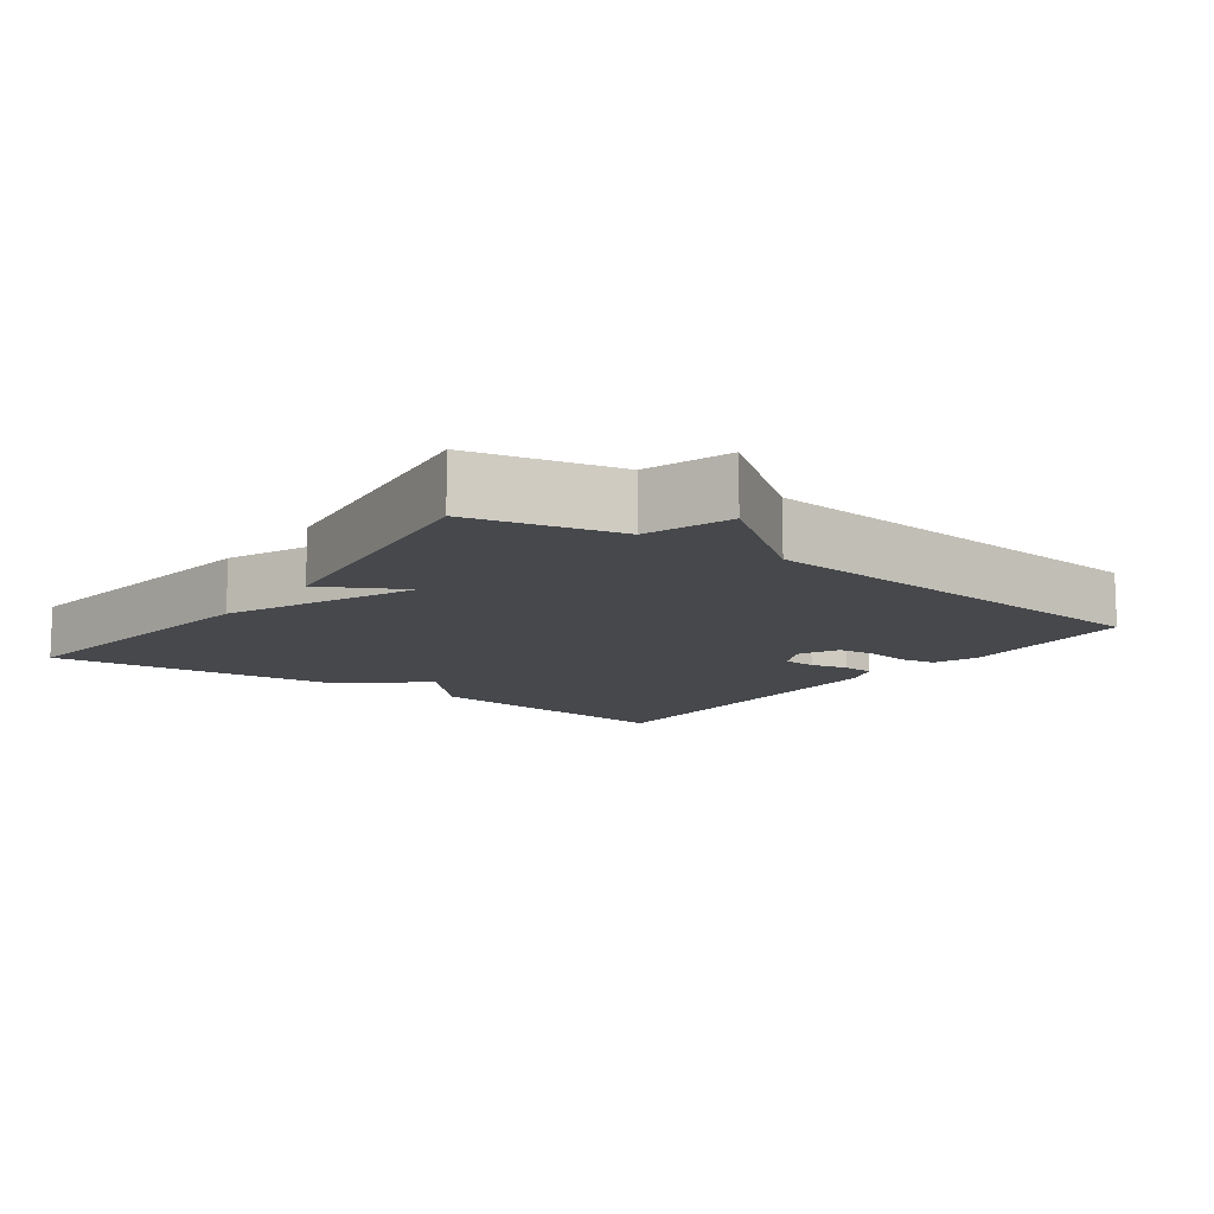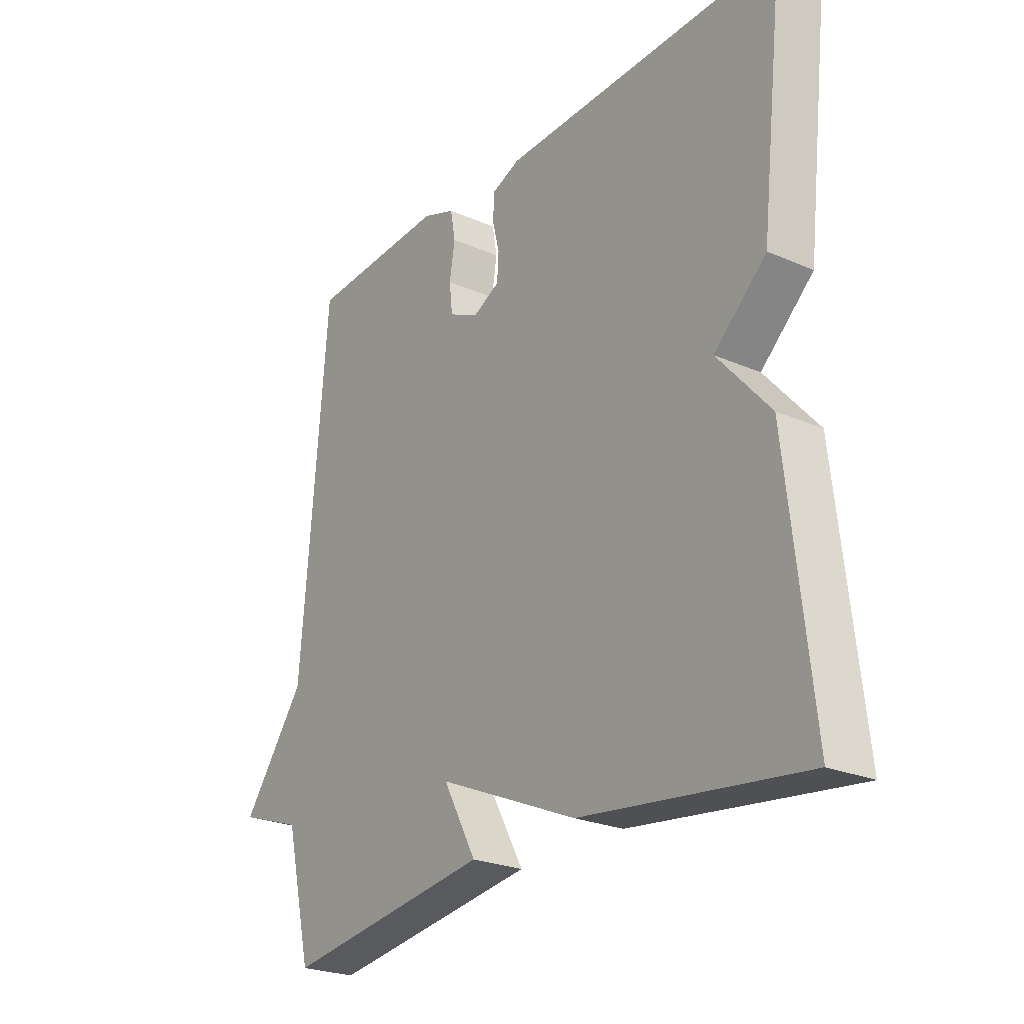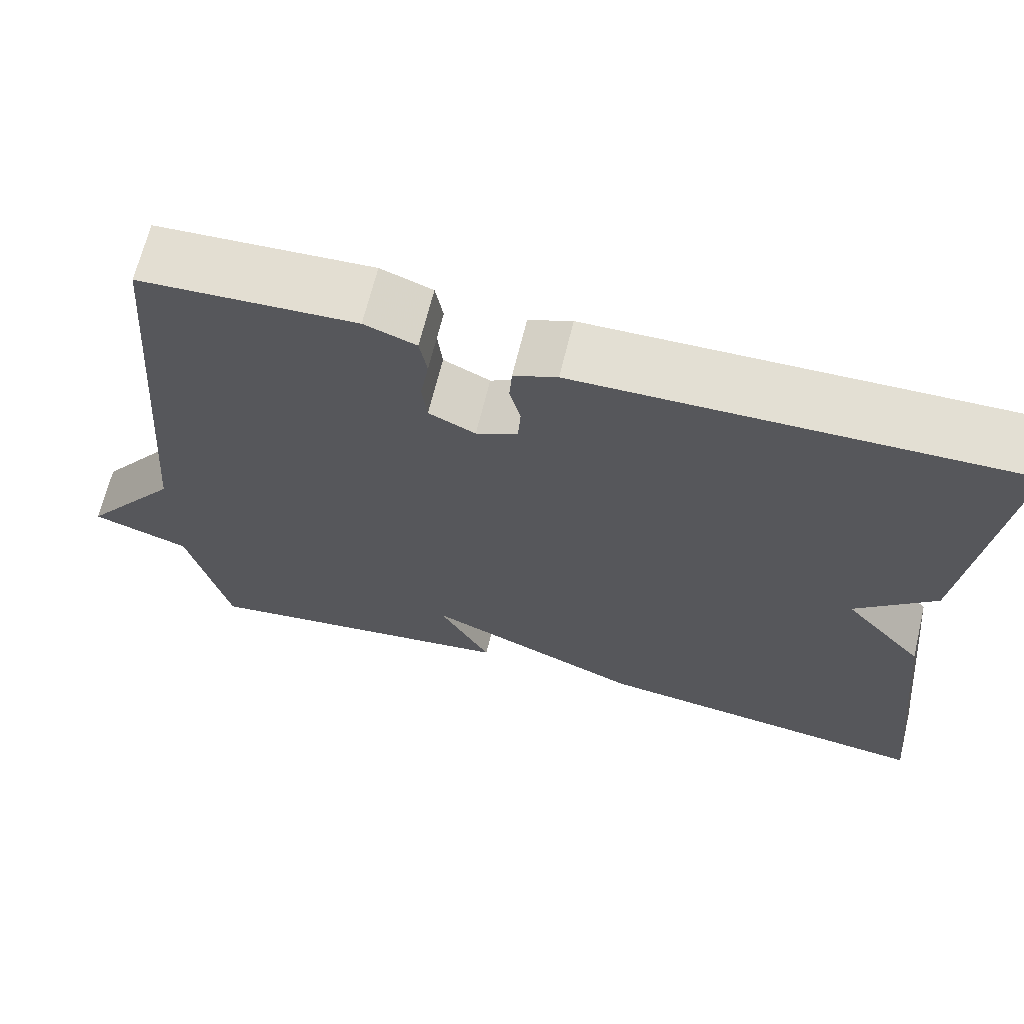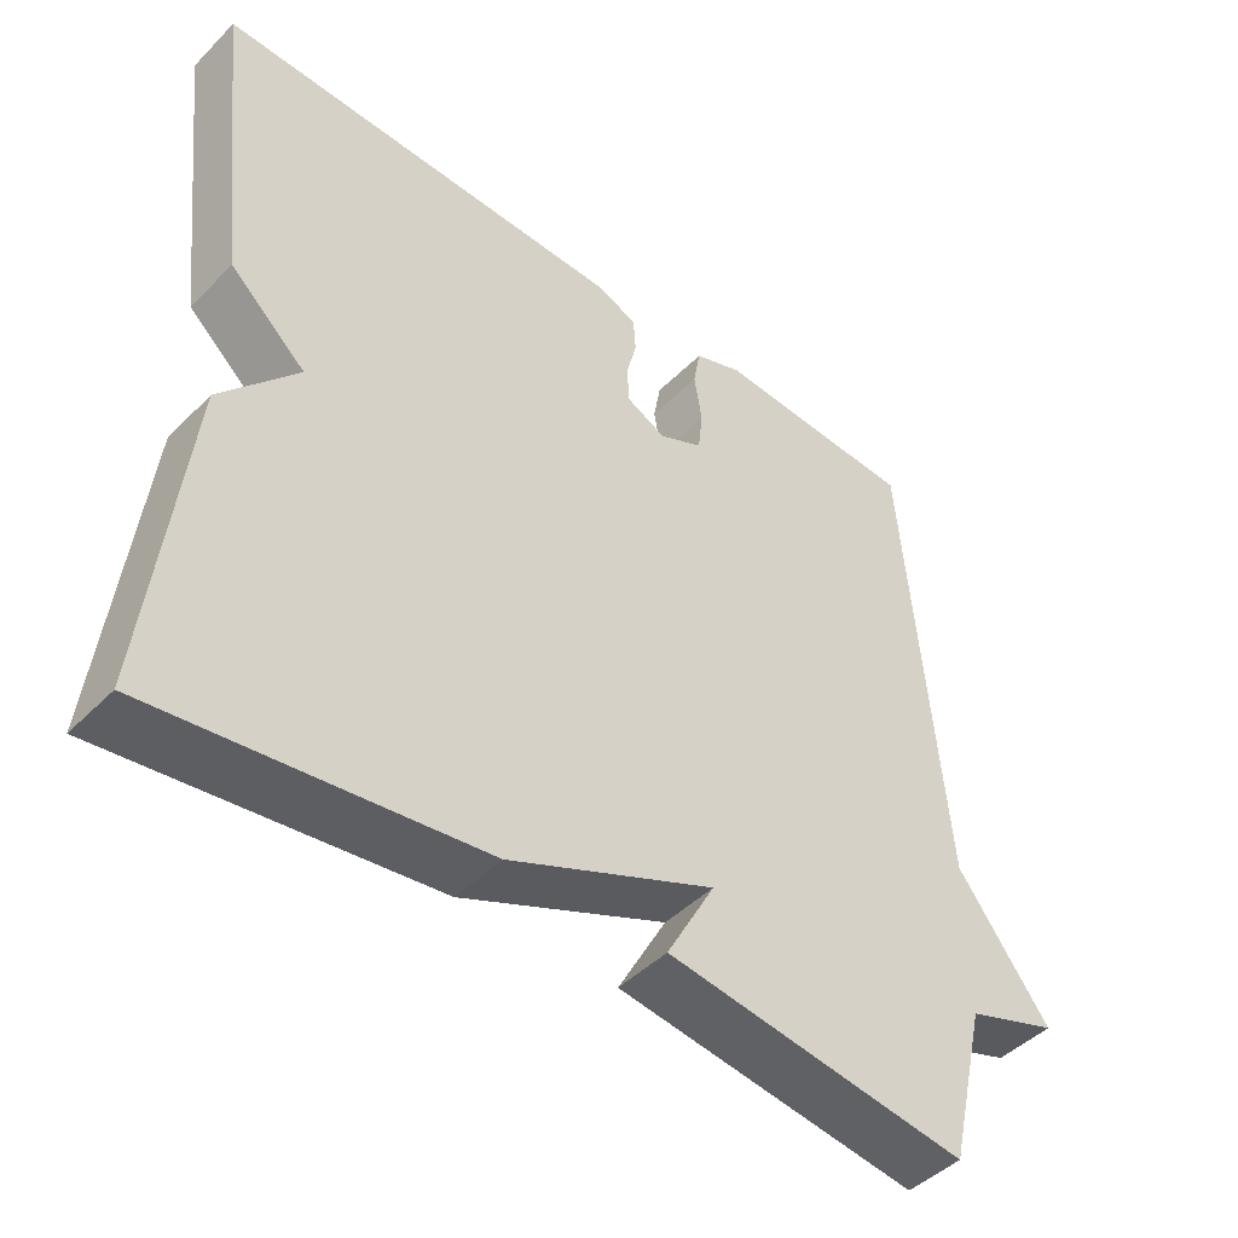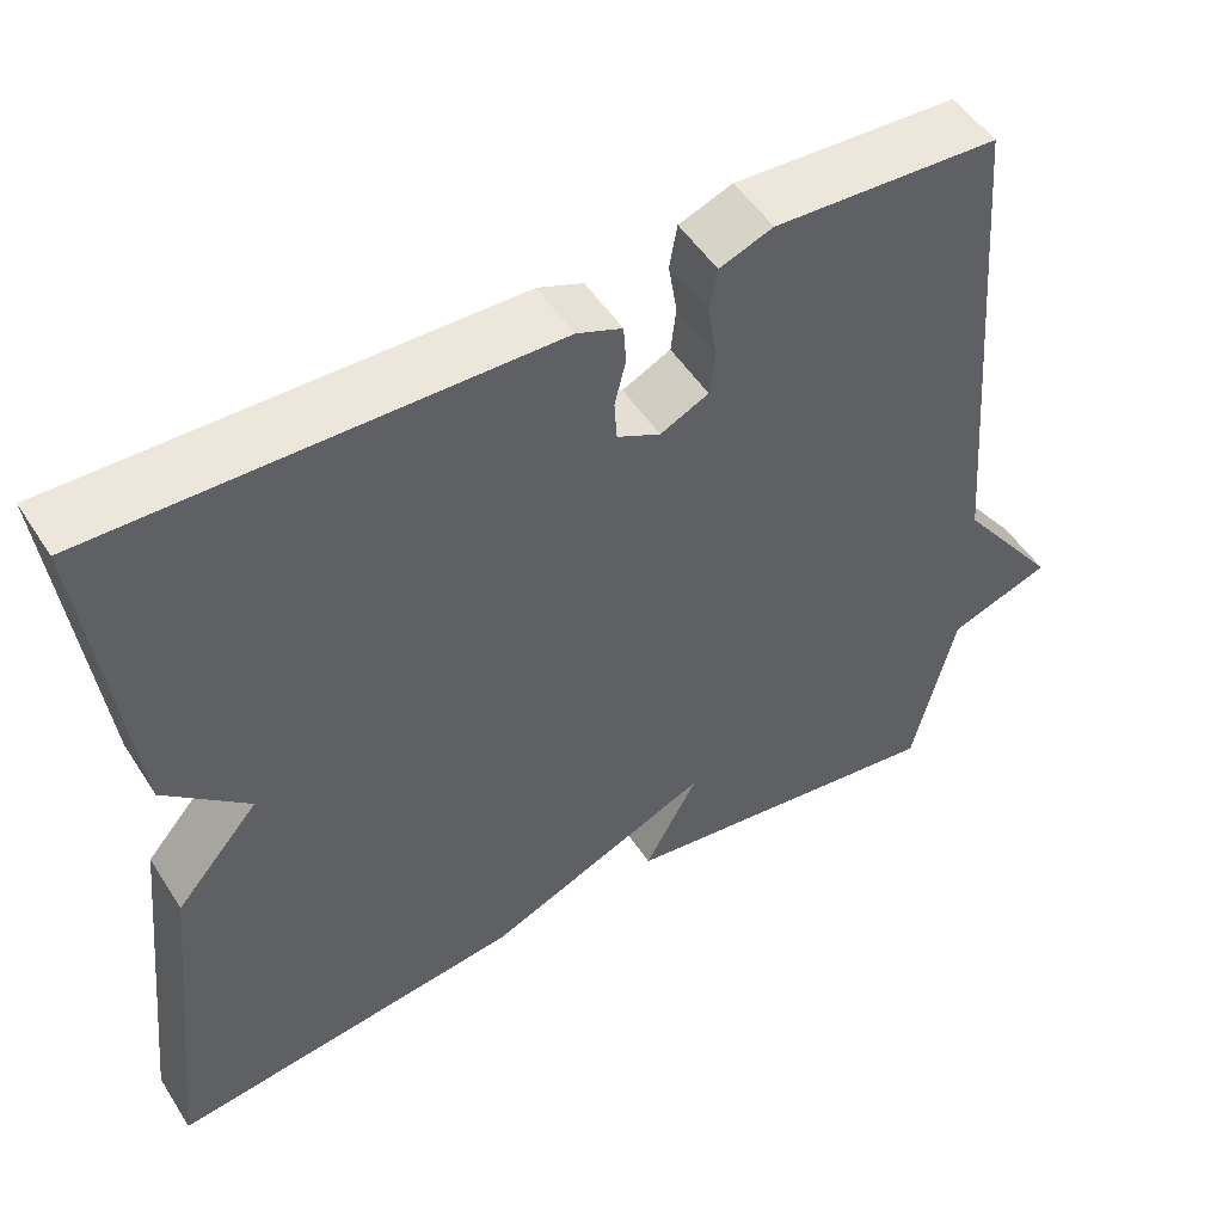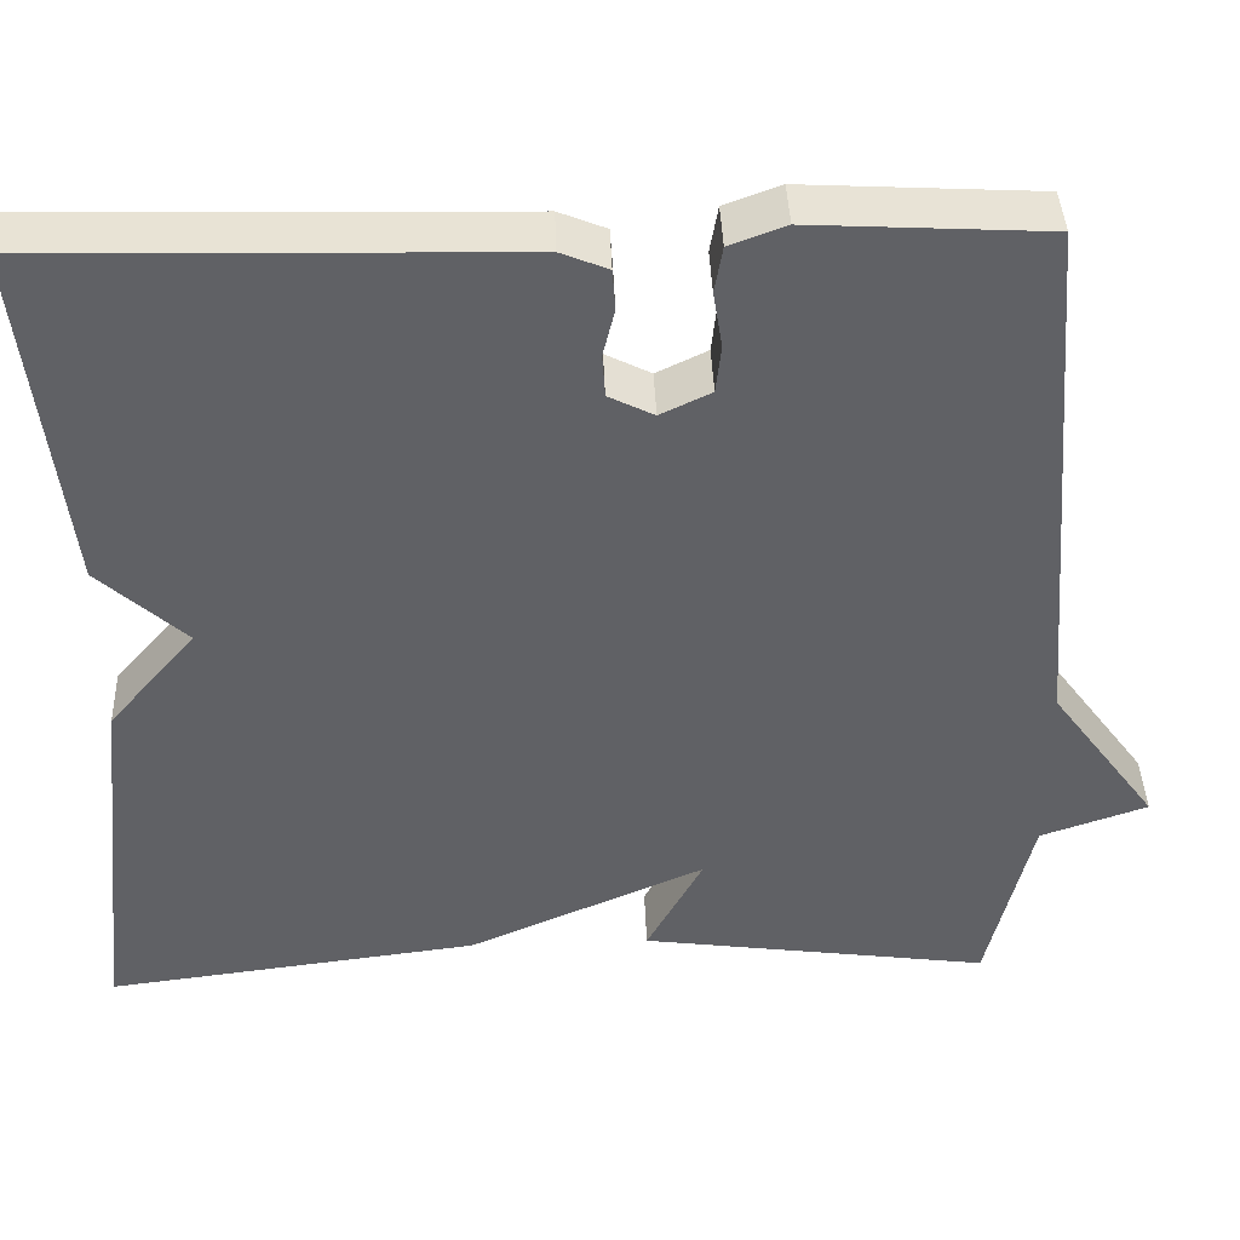
<metadata>
{"format":"obj","ext":"obj","renderer":"f3d","projection":"perspective","resolution":1024,"background":"white","views":[{"elev":-11.5,"azim":-126.2,"up":"+Y"},{"elev":-24.8,"azim":54.6,"up":"+Z"},{"elev":66.9,"azim":13.7,"up":"+Z"},{"elev":-45.8,"azim":138.6,"up":"+Z"},{"elev":51.1,"azim":148.2,"up":"+Z"},{"elev":40.6,"azim":177.9,"up":"+Z"}]}
</metadata>
<code>
v -0.5 0.07 -0.5
v -0.549 0.07 -0.294
v -0.667 0.07 -0.253
v -0.549 0.07 -0.094
v -0.5 0.07 0.5
v -0.241 0.07 0.514
v -0.179 0.07 0.491
v -0.17 0.07 0.44
v -0.18 0.07 0.378
v -0.174 0.07 0.325
v -0.118 0.07 0.298
v -0.068 0.07 0.323
v -0.065 0.07 0.37
v -0.078 0.07 0.423
v -0.075 0.07 0.468
v -0.023 0.07 0.489
v 0.5 0.07 0.5
v 0.455 0.07 0.114
v 0.358 0.07 0.026
v 0.455 0.07 -0.086
v 0.5 0.07 -0.5
v 0.087 0.07 -0.447
v -0.175 0.07 -0.333
v -0.113 0.07 -0.447
v -0.5 0 -0.5
v -0.549 0 -0.294
v -0.667 0 -0.253
v -0.549 0 -0.094
v -0.5 0 0.5
v -0.241 0 0.514
v -0.179 0 0.491
v -0.17 0 0.44
v -0.18 0 0.378
v -0.174 0 0.325
v -0.118 0 0.298
v -0.068 0 0.323
v -0.065 0 0.37
v -0.078 0 0.423
v -0.075 0 0.468
v -0.023 0 0.489
v 0.5 0 0.5
v 0.455 0 0.114
v 0.358 0 0.026
v 0.455 0 -0.086
v 0.5 0 -0.5
v 0.087 0 -0.447
v -0.175 0 -0.333
v -0.113 0 -0.447
f 23 24 1 2
f 21 22 23
f 20 21 23
f 19 20 23
f 2 3 4
f 23 2 4
f 19 23 4
f 17 18 19
f 16 17 19
f 15 16 19
f 14 15 19
f 13 14 19
f 12 13 19
f 11 12 19 4
f 10 11 4
f 4 5 6
f 10 4 6
f 9 10 6
f 6 7 8 9
f 26 25 48 47
f 47 46 45
f 47 45 44
f 47 44 43
f 28 27 26
f 28 26 47
f 28 47 43
f 43 42 41
f 43 41 40
f 43 40 39
f 43 39 38
f 43 38 37
f 43 37 36
f 28 43 36 35
f 28 35 34
f 30 29 28
f 30 28 34
f 30 34 33
f 33 32 31 30
f 1 25 26 2
f 2 26 27 3
f 3 27 28 4
f 4 28 29 5
f 5 29 30 6
f 6 30 31 7
f 7 31 32 8
f 8 32 33 9
f 9 33 34 10
f 10 34 35 11
f 11 35 36 12
f 12 36 37 13
f 13 37 38 14
f 14 38 39 15
f 15 39 40 16
f 16 40 41 17
f 17 41 42 18
f 18 42 43 19
f 19 43 44 20
f 20 44 45 21
f 21 45 46 22
f 22 46 47 23
f 23 47 48 24
f 24 48 25 1

</code>
